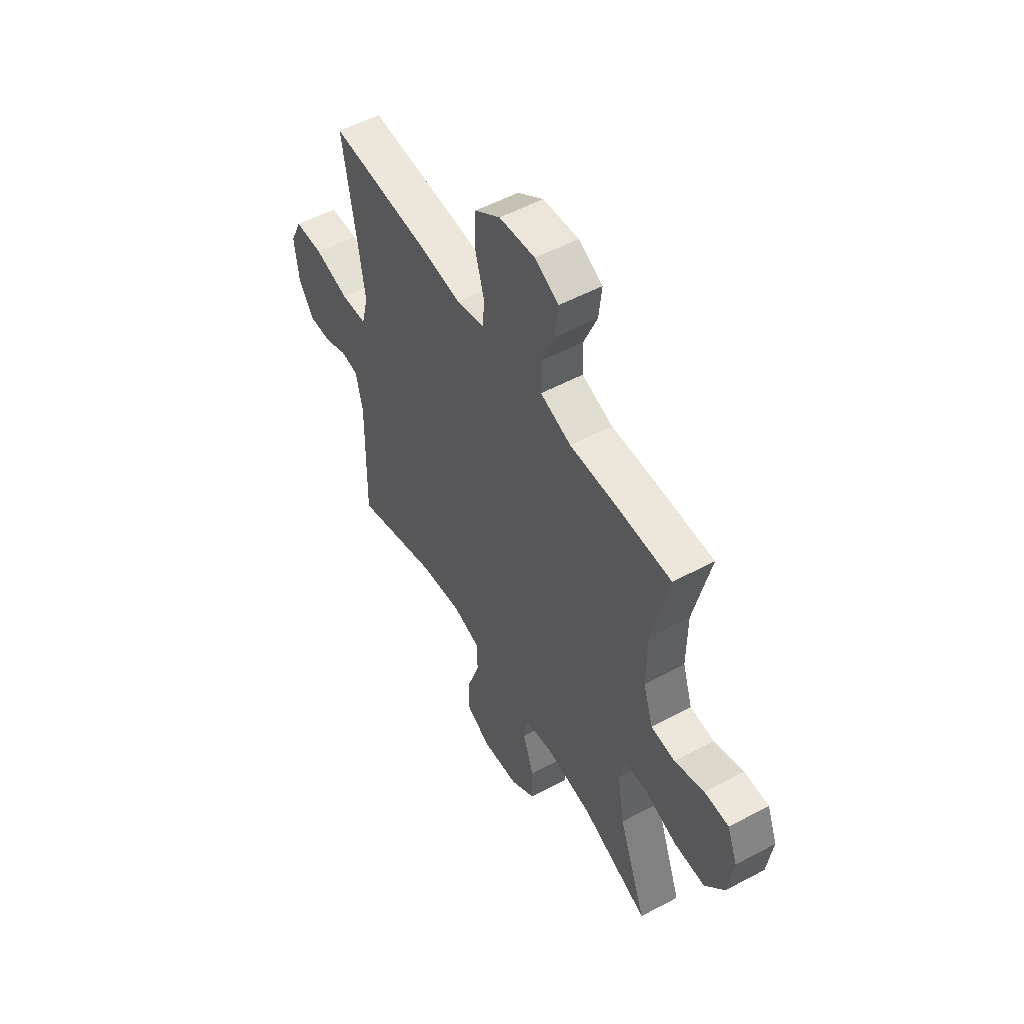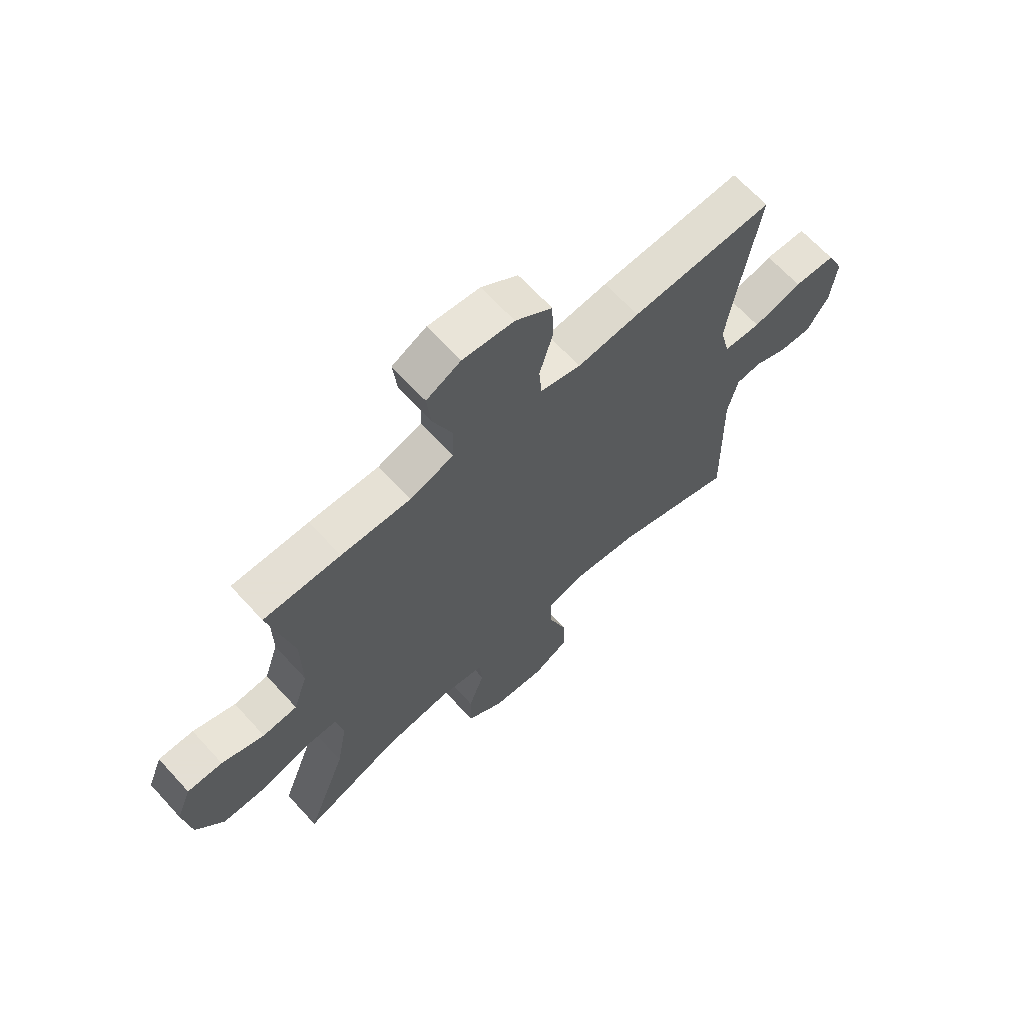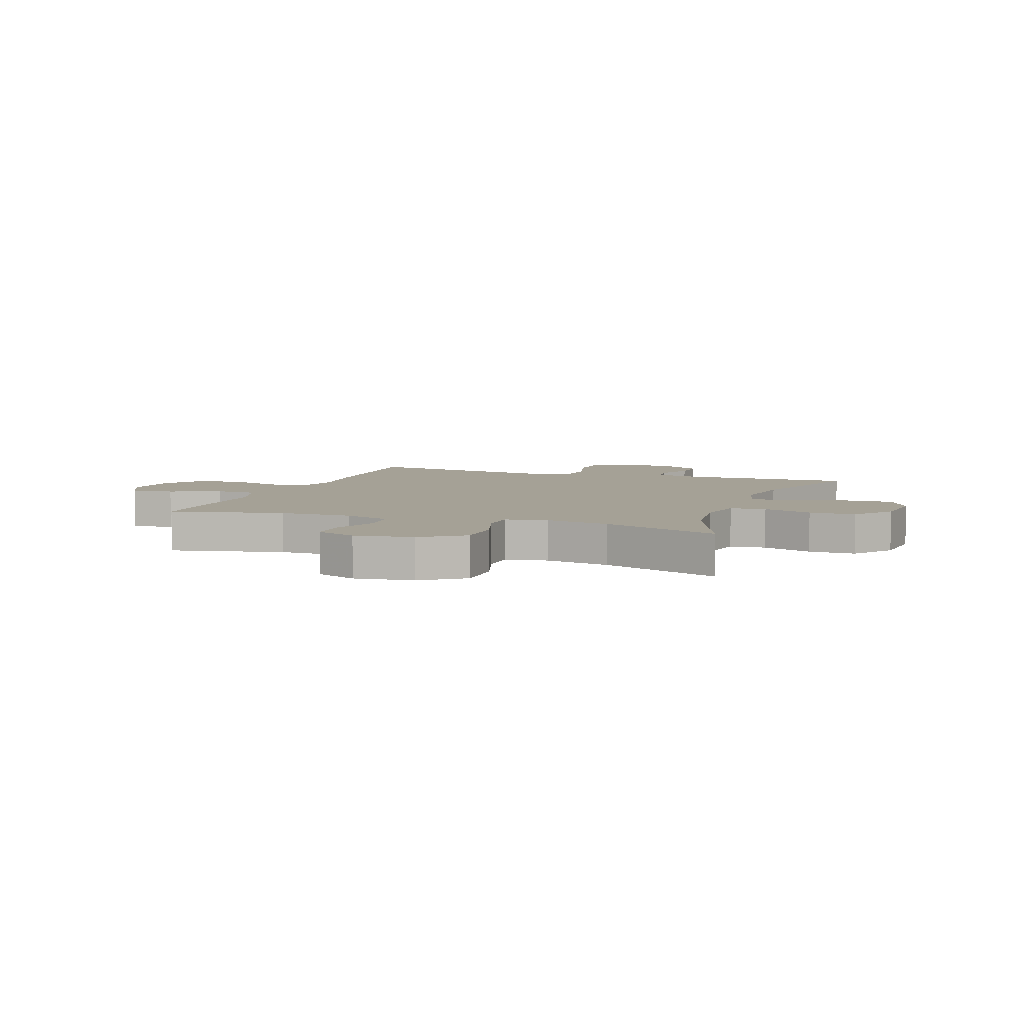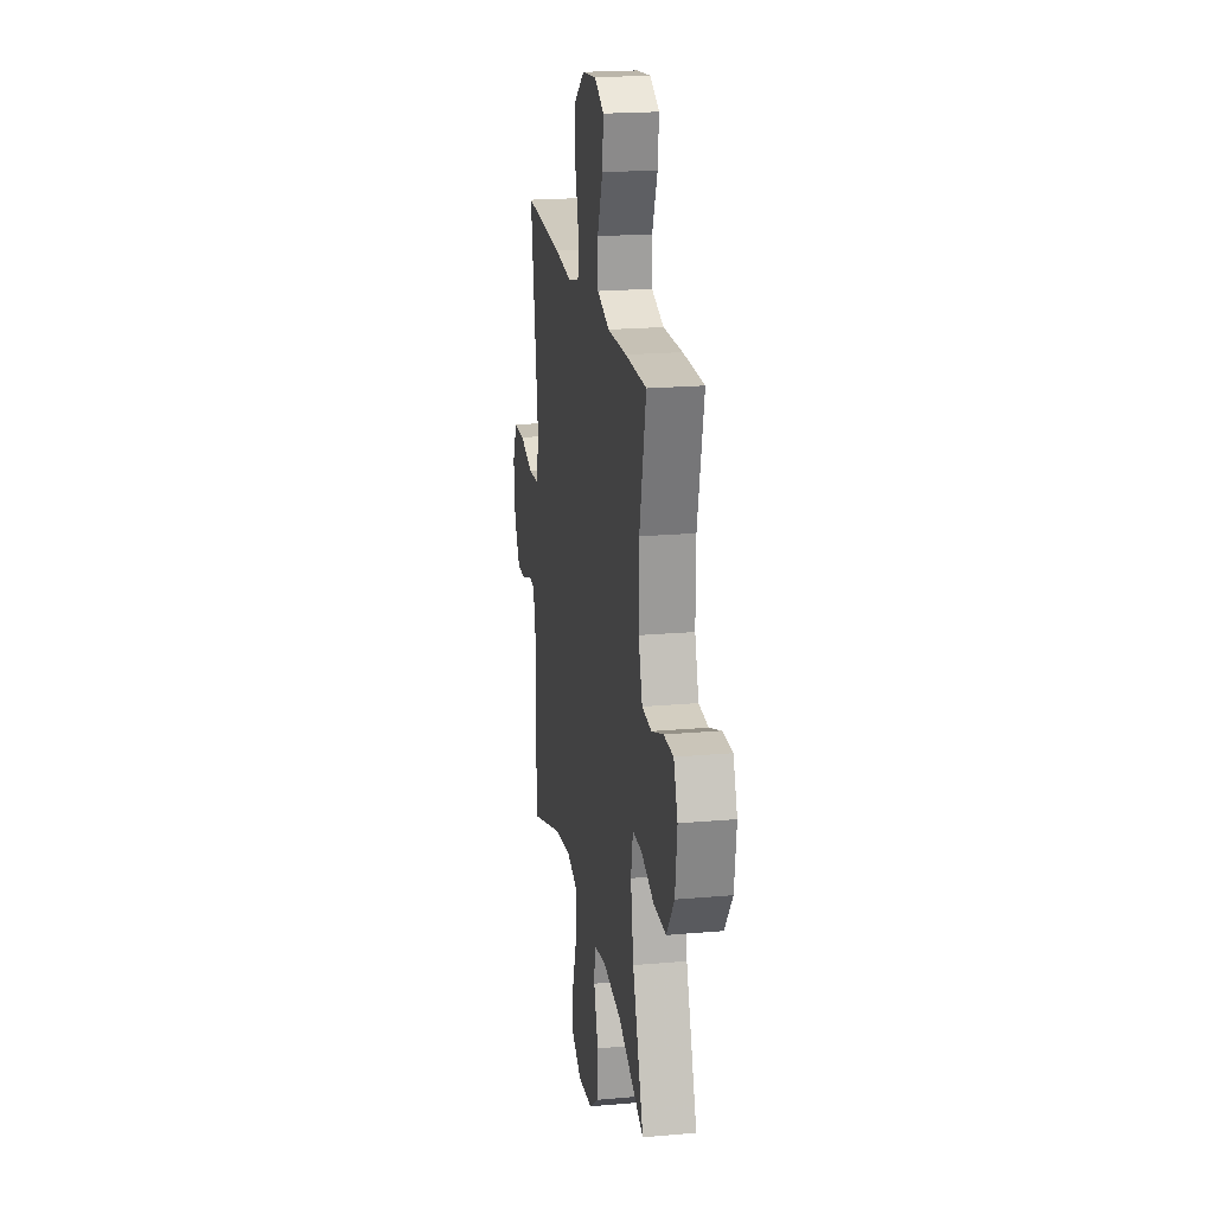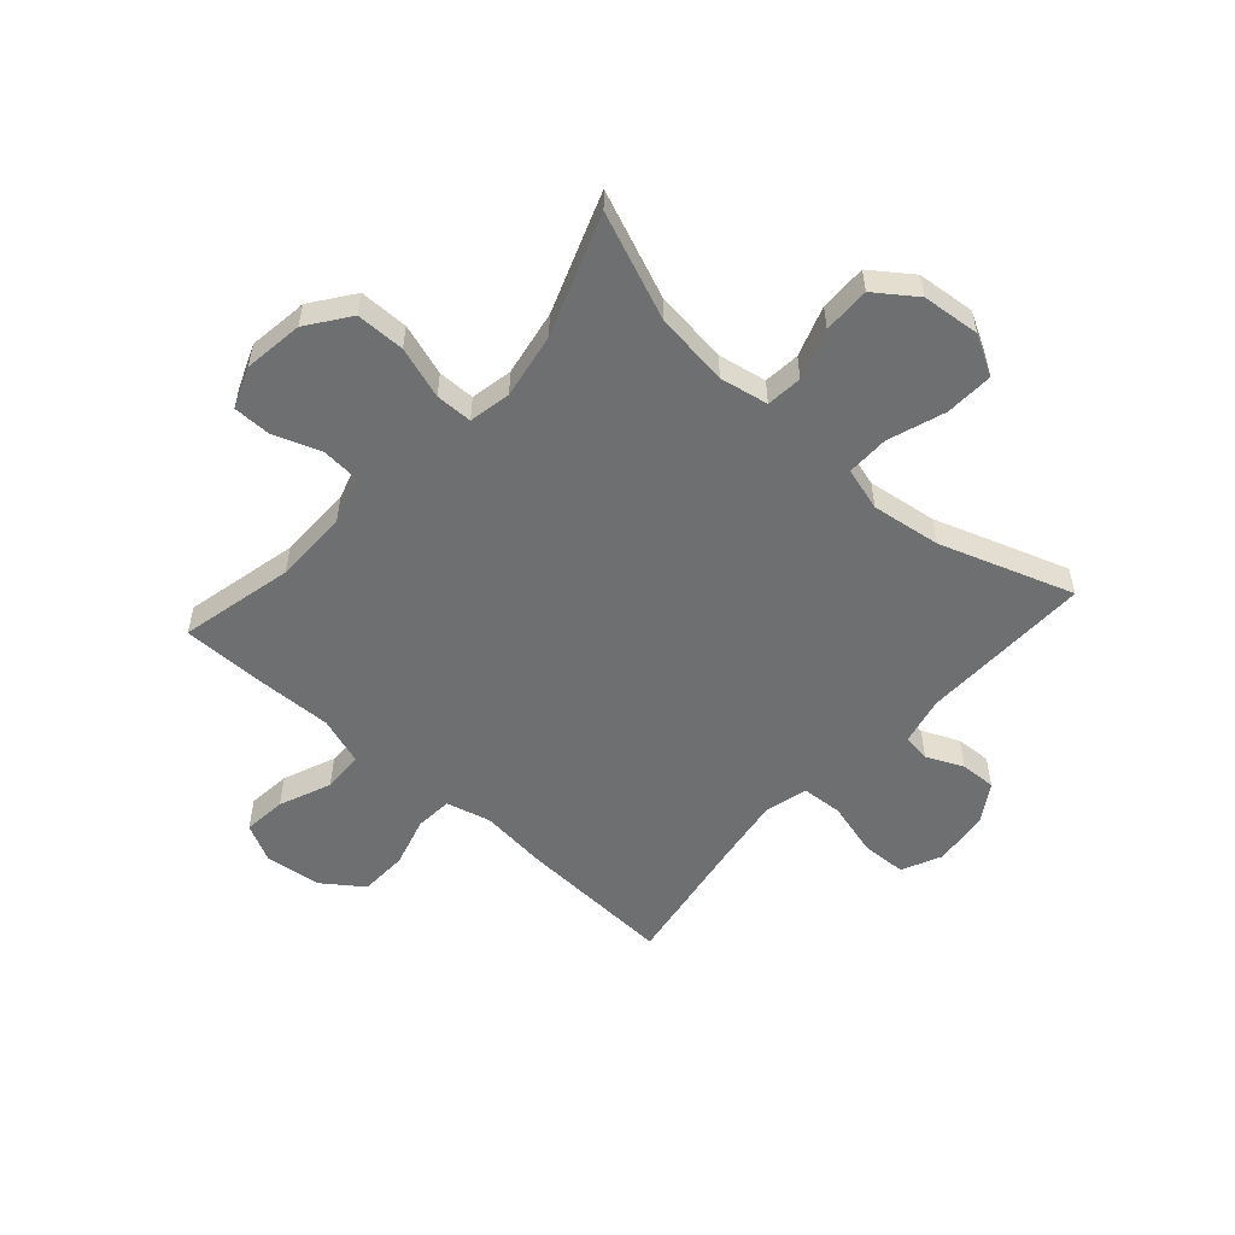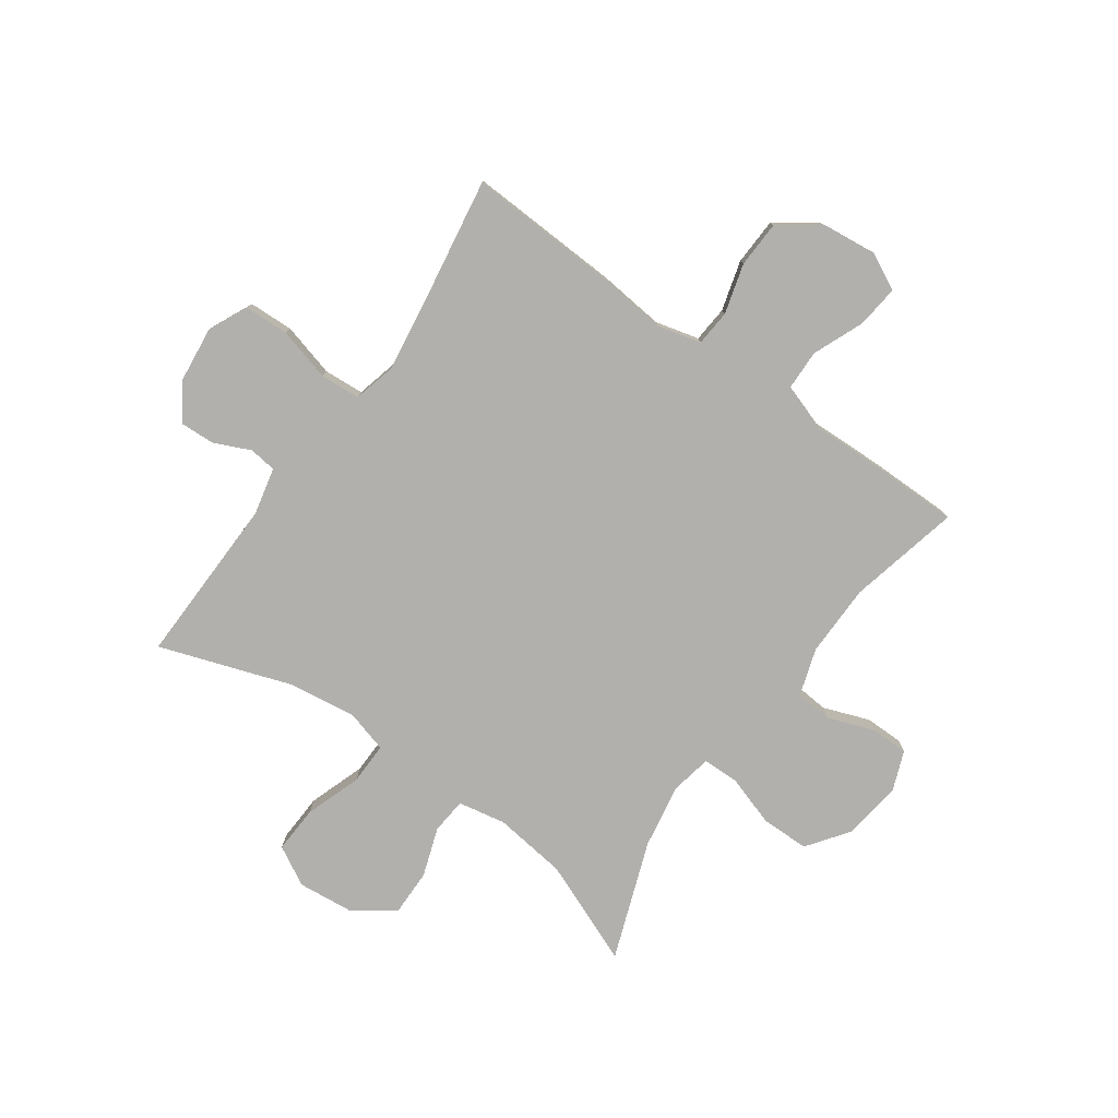
<metadata>
{"format":"obj","ext":"obj","renderer":"f3d","projection":"perspective","resolution":1024,"background":"white","views":[{"elev":53.7,"azim":60.4,"up":"+Z"},{"elev":66.3,"azim":137.5,"up":"+Z"},{"elev":6.1,"azim":110.0,"up":"+Y"},{"elev":20.6,"azim":80.9,"up":"+Z"},{"elev":-54.5,"azim":138.1,"up":"+Y"},{"elev":-78.7,"azim":-35.5,"up":"+Y"}]}
</metadata>
<code>
v 0.5 0.07 -0.5
v 0.316 0.07 -0.426
v 0.187 0.07 -0.41
v 0.103 0.07 -0.426
v 0.097 0.07 -0.489
v 0.127 0.07 -0.576
v 0.128 0.07 -0.658
v 0.058 0.07 -0.709
v -0.043 0.07 -0.719
v -0.112 0.07 -0.681
v -0.108 0.07 -0.597
v -0.074 0.07 -0.498
v -0.073 0.07 -0.424
v -0.148 0.07 -0.403
v -0.268 0.07 -0.42
v -0.5 0.07 -0.5
v -0.494 0.07 -0.201
v -0.513 0.07 -0.117
v -0.561 0.07 -0.111
v -0.625 0.07 -0.14
v -0.687 0.07 -0.143
v -0.729 0.07 -0.077
v -0.74 0.07 0.021
v -0.708 0.07 0.09
v -0.629 0.07 0.093
v -0.535 0.07 0.068
v -0.464 0.07 0.073
v -0.445 0.07 0.149
v -0.462 0.07 0.265
v -0.5 0.07 0.5
v -0.23 0.07 0.488
v -0.112 0.07 0.476
v -0.035 0.07 0.496
v -0.03 0.07 0.56
v -0.055 0.07 0.648
v -0.052 0.07 0.731
v 0.018 0.07 0.782
v 0.116 0.07 0.793
v 0.181 0.07 0.76
v 0.173 0.07 0.685
v 0.136 0.07 0.595
v 0.138 0.07 0.524
v 0.222 0.07 0.496
v 0.354 0.07 0.5
v 0.5 0.07 0.5
v 0.455 0.07 0.302
v 0.454 0.07 0.174
v 0.481 0.07 0.091
v 0.547 0.07 0.086
v 0.628 0.07 0.116
v 0.695 0.07 0.116
v 0.723 0.07 0.045
v 0.709 0.07 -0.059
v 0.656 0.07 -0.132
v 0.571 0.07 -0.133
v 0.481 0.07 -0.104
v 0.417 0.07 -0.105
v 0.403 0.07 -0.178
v 0.423 0.07 -0.292
v 0.5 0 -0.5
v 0.316 0 -0.426
v 0.187 0 -0.41
v 0.103 0 -0.426
v 0.097 0 -0.489
v 0.127 0 -0.576
v 0.128 0 -0.658
v 0.058 0 -0.709
v -0.043 0 -0.719
v -0.112 0 -0.681
v -0.108 0 -0.597
v -0.074 0 -0.498
v -0.073 0 -0.424
v -0.148 0 -0.403
v -0.268 0 -0.42
v -0.5 0 -0.5
v -0.494 0 -0.201
v -0.513 0 -0.117
v -0.561 0 -0.111
v -0.625 0 -0.14
v -0.687 0 -0.143
v -0.729 0 -0.077
v -0.74 0 0.021
v -0.708 0 0.09
v -0.629 0 0.093
v -0.535 0 0.068
v -0.464 0 0.073
v -0.445 0 0.149
v -0.462 0 0.265
v -0.5 0 0.5
v -0.23 0 0.488
v -0.112 0 0.476
v -0.035 0 0.496
v -0.03 0 0.56
v -0.055 0 0.648
v -0.052 0 0.731
v 0.018 0 0.782
v 0.116 0 0.793
v 0.181 0 0.76
v 0.173 0 0.685
v 0.136 0 0.595
v 0.138 0 0.524
v 0.222 0 0.496
v 0.354 0 0.5
v 0.5 0 0.5
v 0.455 0 0.302
v 0.454 0 0.174
v 0.481 0 0.091
v 0.547 0 0.086
v 0.628 0 0.116
v 0.695 0 0.116
v 0.723 0 0.045
v 0.709 0 -0.059
v 0.656 0 -0.132
v 0.571 0 -0.133
v 0.481 0 -0.104
v 0.417 0 -0.105
v 0.403 0 -0.178
v 0.423 0 -0.292
f 53 54 55 56
f 53 56 57
f 52 53 57
f 49 50 51 52
f 48 49 52 57
f 47 48 57
f 46 47 57 58
f 43 44 45 46
f 42 43 46 58
f 38 39 40 41
f 38 41 42
f 37 38 42
f 34 35 36 37
f 33 34 37 42
f 32 33 42 58
f 29 30 31 32
f 28 29 32 58
f 23 24 25 26
f 23 26 27
f 22 23 27
f 19 20 21 22
f 18 19 22 27
f 17 18 27
f 15 16 17 27
f 14 15 27 28
f 9 10 11 12
f 9 12 13
f 8 9 13
f 5 6 7 8
f 4 5 8 13
f 3 4 13 14
f 59 1 2
f 59 2 3
f 28 58 59
f 3 14 28 59
f 115 114 113 112
f 116 115 112
f 116 112 111
f 111 110 109 108
f 116 111 108 107
f 116 107 106
f 117 116 106 105
f 105 104 103 102
f 117 105 102 101
f 100 99 98 97
f 101 100 97
f 101 97 96
f 96 95 94 93
f 101 96 93 92
f 117 101 92 91
f 91 90 89 88
f 117 91 88 87
f 85 84 83 82
f 86 85 82
f 86 82 81
f 81 80 79 78
f 86 81 78 77
f 86 77 76
f 86 76 75 74
f 87 86 74 73
f 71 70 69 68
f 72 71 68
f 72 68 67
f 67 66 65 64
f 72 67 64 63
f 73 72 63 62
f 61 60 118
f 62 61 118
f 118 117 87
f 118 87 73 62
f 1 60 61 2
f 2 61 62 3
f 3 62 63 4
f 4 63 64 5
f 5 64 65 6
f 6 65 66 7
f 7 66 67 8
f 8 67 68 9
f 9 68 69 10
f 10 69 70 11
f 11 70 71 12
f 12 71 72 13
f 13 72 73 14
f 14 73 74 15
f 15 74 75 16
f 16 75 76 17
f 17 76 77 18
f 18 77 78 19
f 19 78 79 20
f 20 79 80 21
f 21 80 81 22
f 22 81 82 23
f 23 82 83 24
f 24 83 84 25
f 25 84 85 26
f 26 85 86 27
f 27 86 87 28
f 28 87 88 29
f 29 88 89 30
f 30 89 90 31
f 31 90 91 32
f 32 91 92 33
f 33 92 93 34
f 34 93 94 35
f 35 94 95 36
f 36 95 96 37
f 37 96 97 38
f 38 97 98 39
f 39 98 99 40
f 40 99 100 41
f 41 100 101 42
f 42 101 102 43
f 43 102 103 44
f 44 103 104 45
f 45 104 105 46
f 46 105 106 47
f 47 106 107 48
f 48 107 108 49
f 49 108 109 50
f 50 109 110 51
f 51 110 111 52
f 52 111 112 53
f 53 112 113 54
f 54 113 114 55
f 55 114 115 56
f 56 115 116 57
f 57 116 117 58
f 58 117 118 59
f 59 118 60 1

</code>
